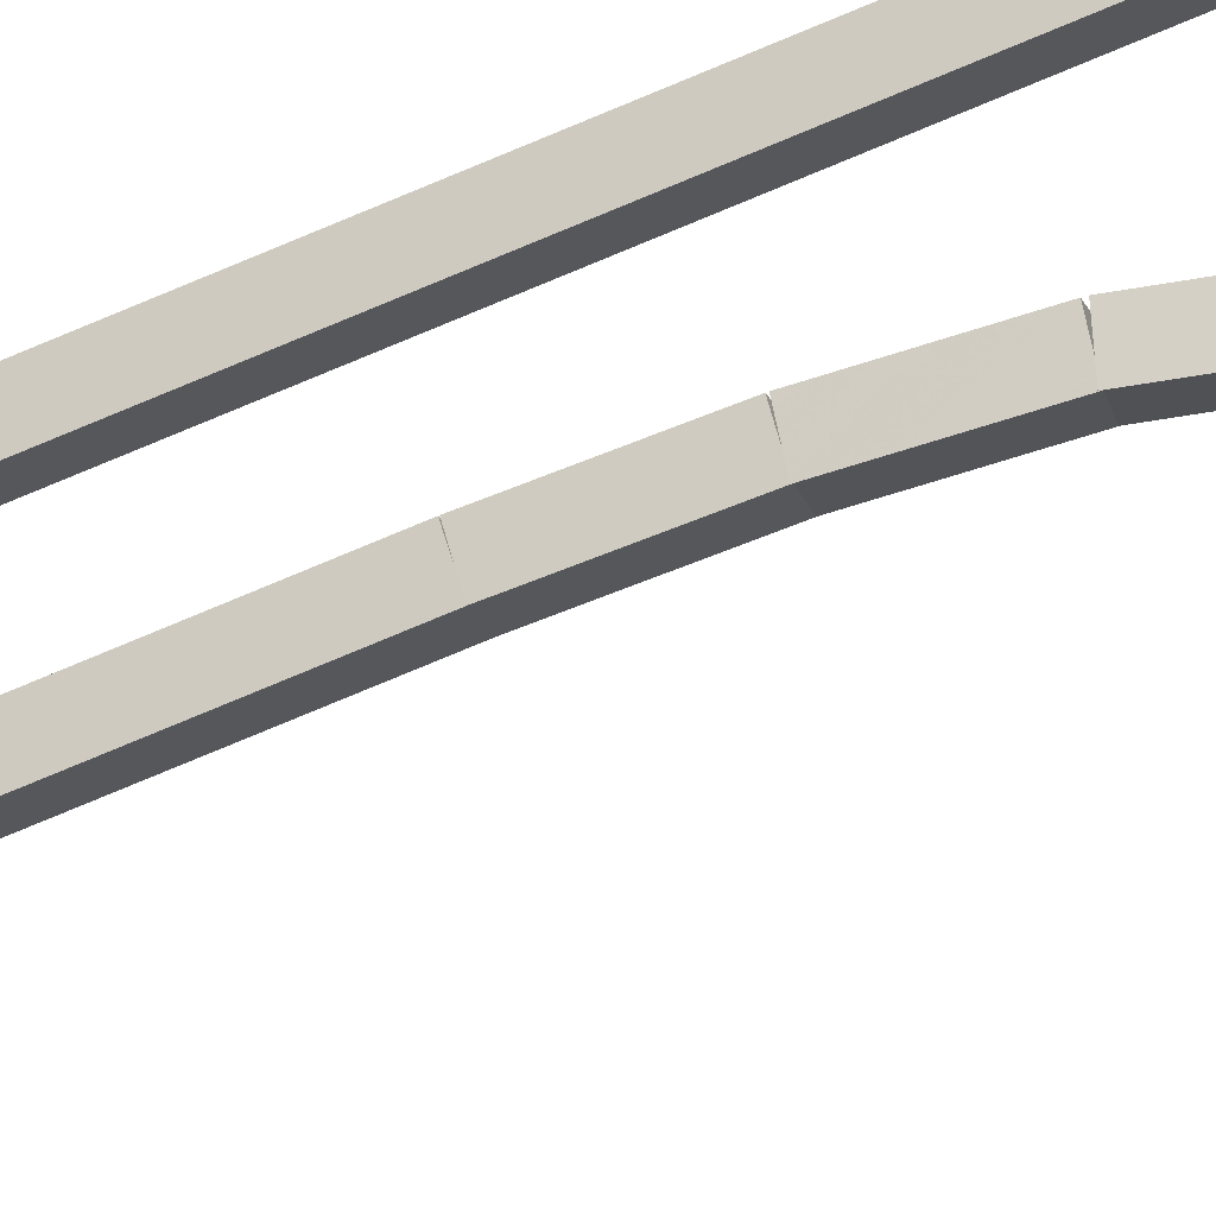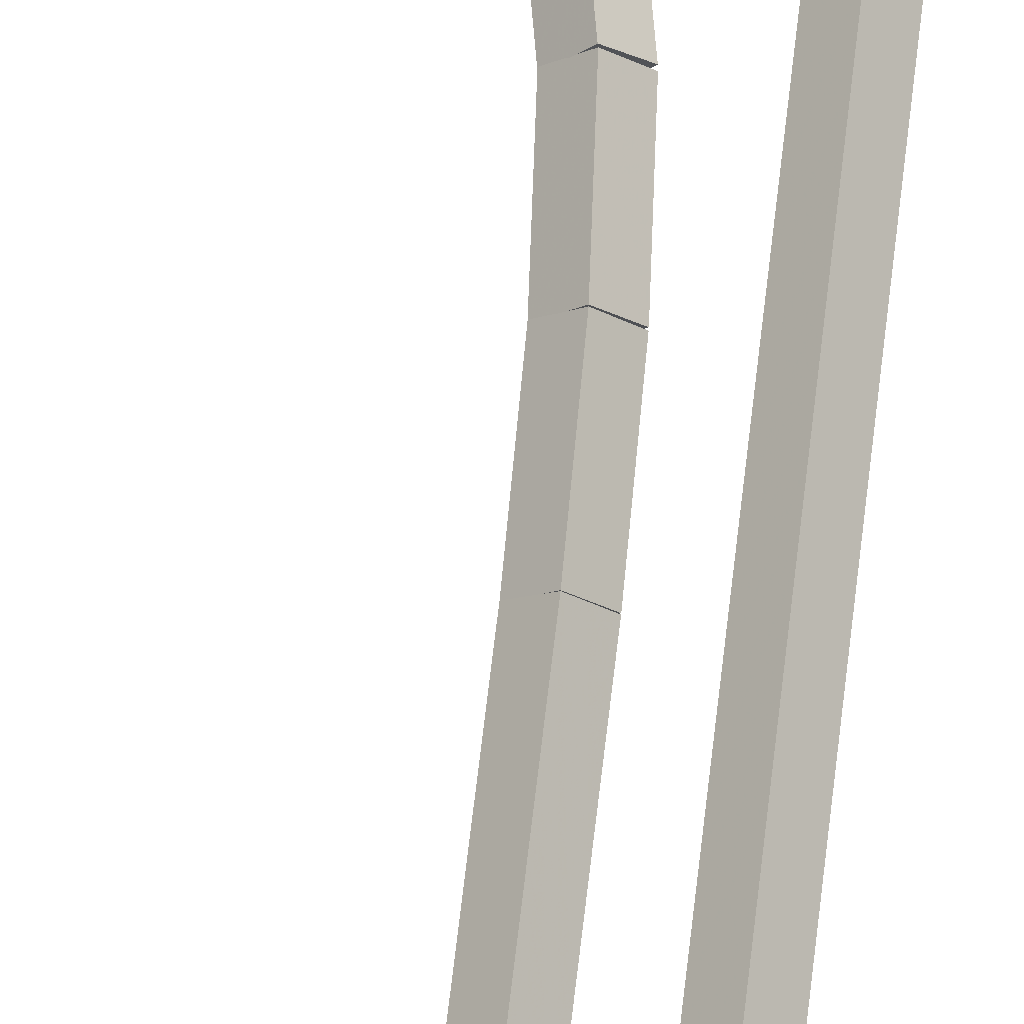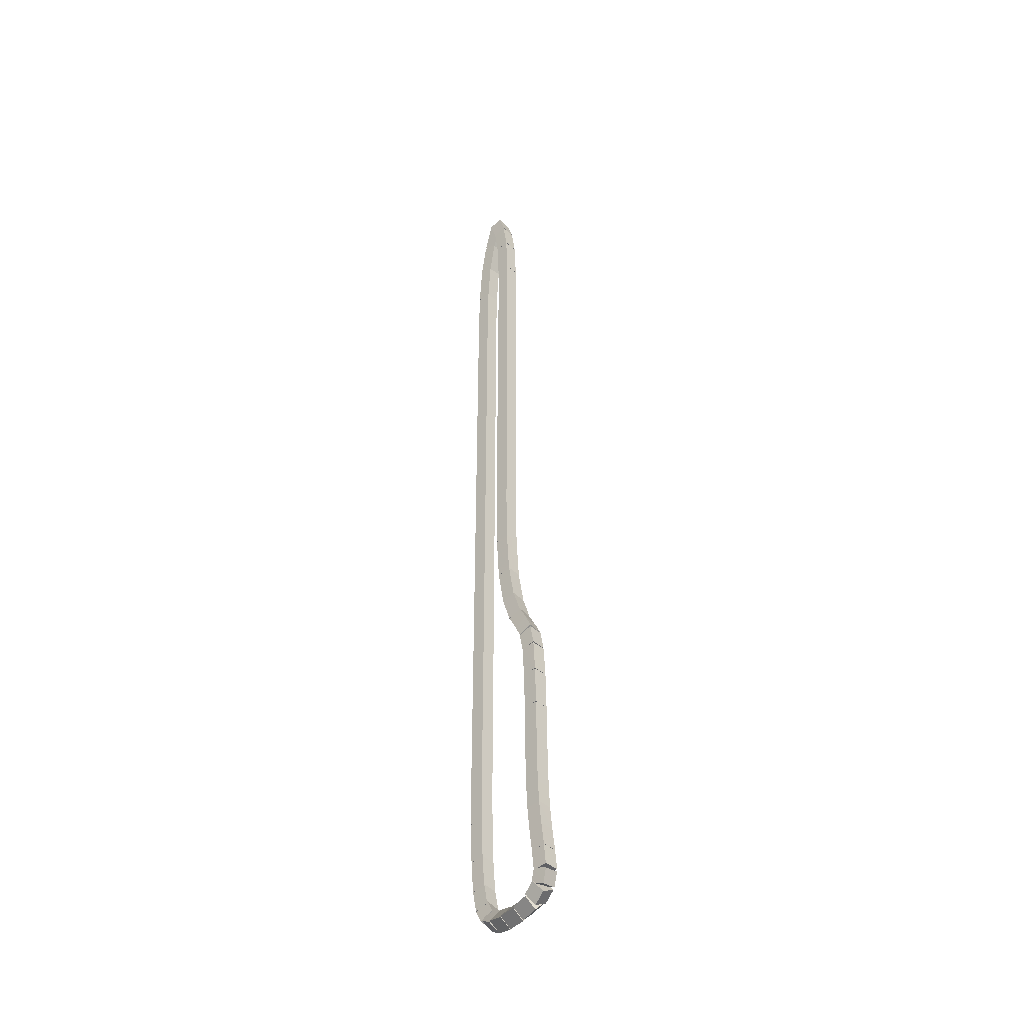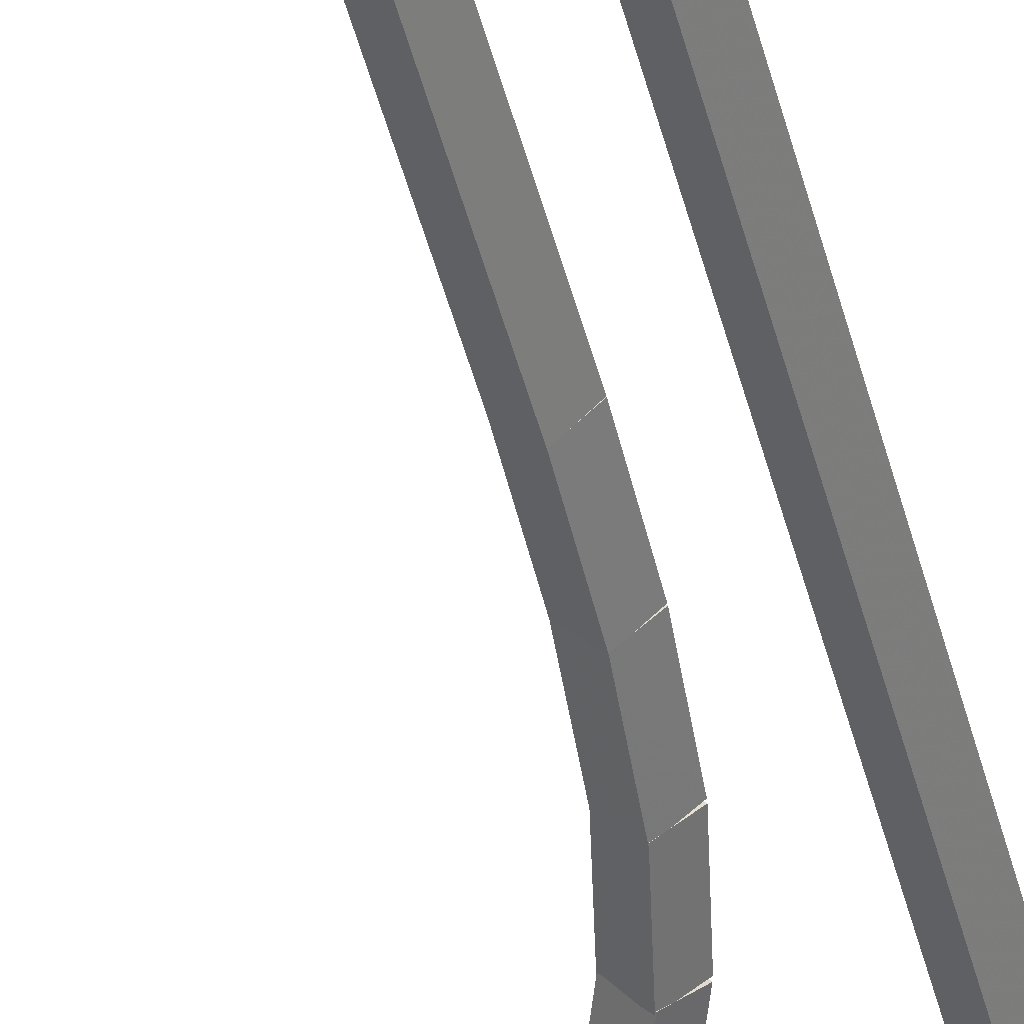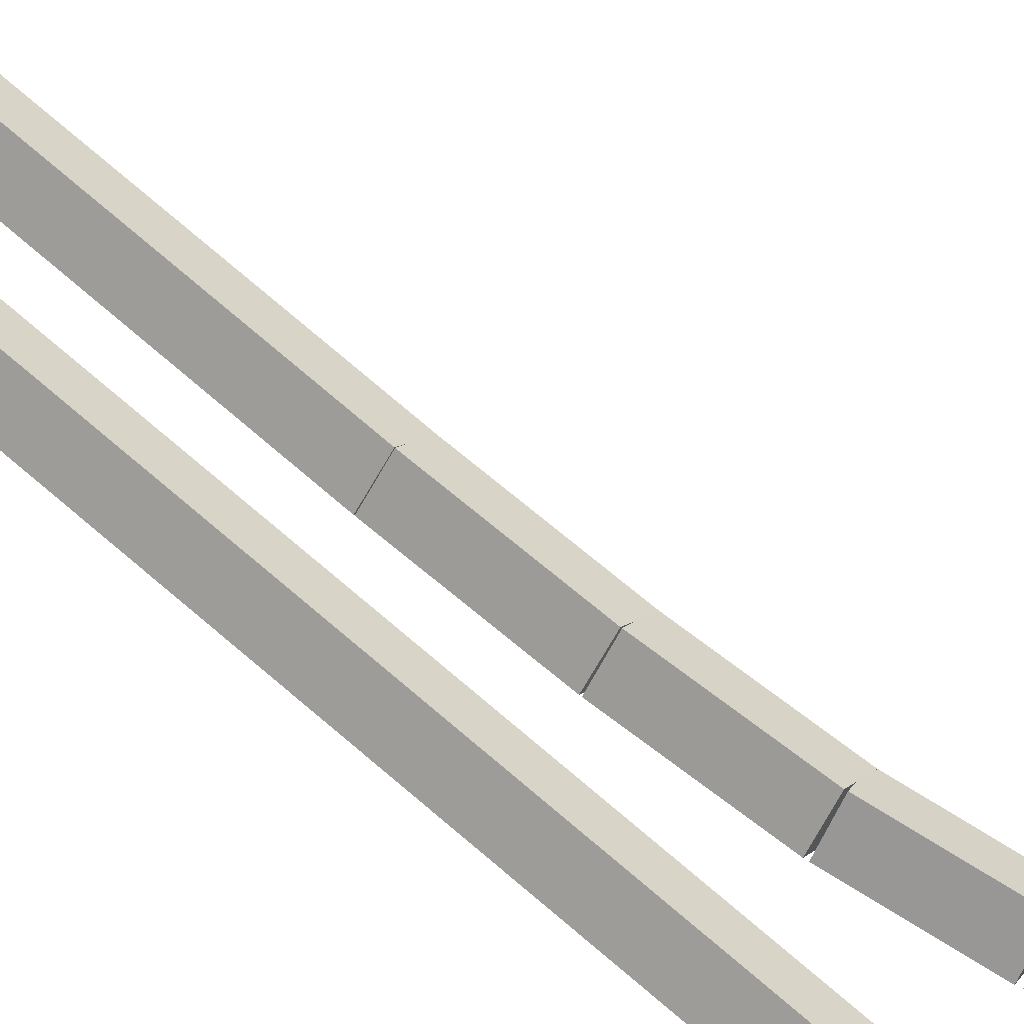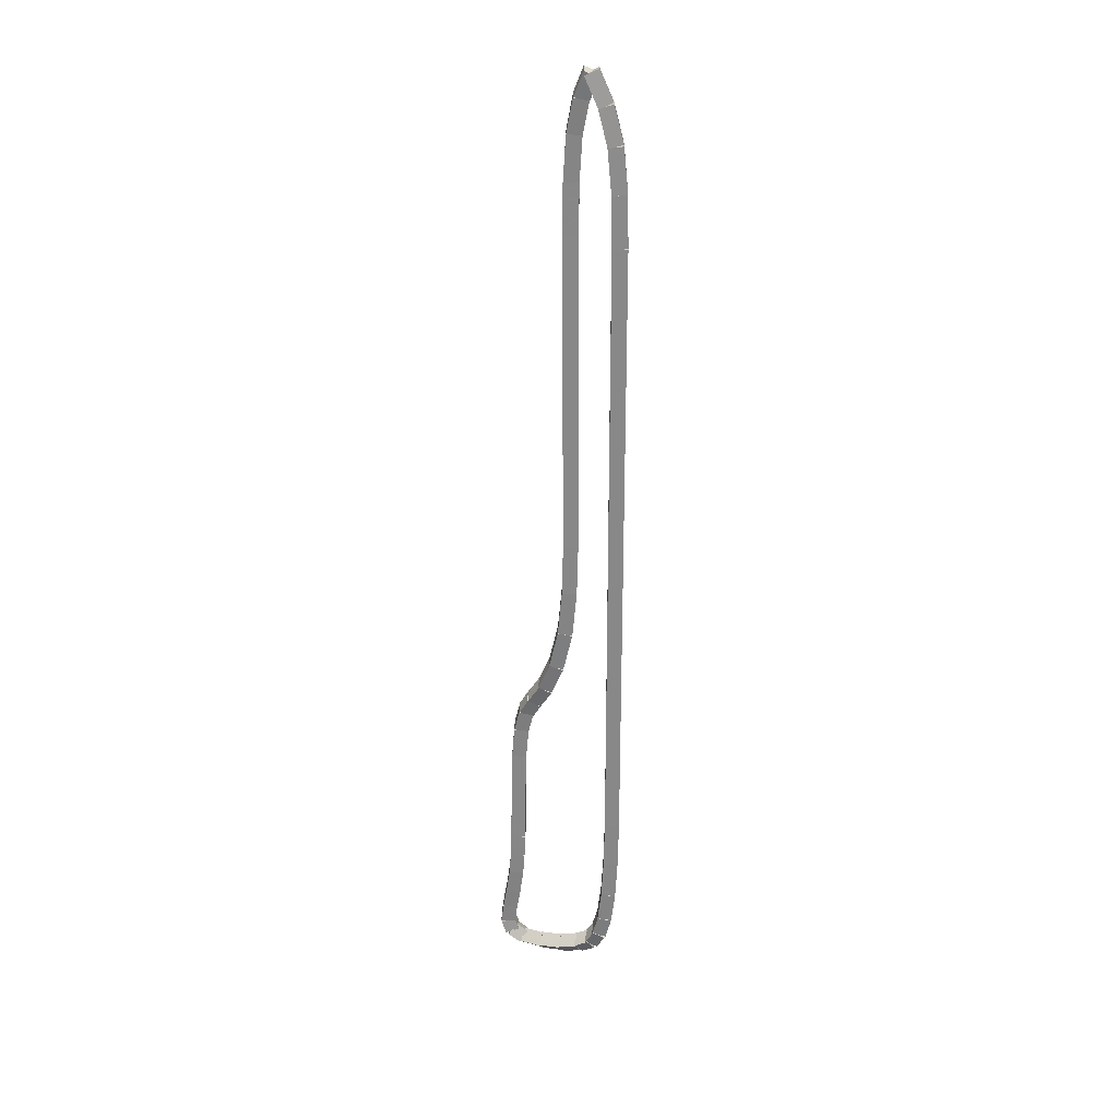
<metadata>
{"format":"obj","ext":"obj","renderer":"f3d","projection":"perspective","resolution":1024,"background":"white","views":[{"elev":-65.9,"azim":-66.2,"up":"+Z"},{"elev":73.8,"azim":-173.3,"up":"+Z"},{"elev":-38.8,"azim":88.9,"up":"+Y"},{"elev":-44.8,"azim":-166.5,"up":"+Z"},{"elev":64.1,"azim":-47.6,"up":"+Z"},{"elev":27.1,"azim":-133.9,"up":"+Y"}]}
</metadata>
<code>
g name
v 30.34 32.33 38.62
v 30.16 32.22 38.81
v 29.96 32.19 38.62
v 30.14 32.29 38.42
v 30.19 32.76 38.71
v 30.01 32.66 38.9
v 29.81 32.63 38.71
v 29.99 32.73 38.51
f 1 2 3 4
f 6 2 1 5
f 5 1 4 8
f 6 5 8 7
f 8 4 3 7
f 7 3 2 6
g name
v 30.45 31.68 38.56
v 30.26 31.63 38.76
v 30.06 31.62 38.56
v 30.25 31.67 38.36
v 30.35 32.29 38.62
v 30.15 32.24 38.82
v 29.95 32.23 38.62
v 30.15 32.28 38.42
f 9 10 11 12
f 14 10 9 13
f 13 9 12 16
f 14 13 16 15
f 16 12 11 15
f 15 11 10 14
g name
v 30.5 30.83 38.53
v 30.3 30.82 38.73
v 30.1 30.81 38.53
v 30.3 30.83 38.33
v 30.46 31.66 38.56
v 30.26 31.64 38.76
v 30.06 31.64 38.56
v 30.26 31.66 38.36
f 17 18 19 20
f 22 18 17 21
f 21 17 20 24
f 22 21 24 23
f 24 20 19 23
f 23 19 18 22
g name
v 30.51 29.87 38.53
v 30.31 29.87 38.73
v 30.11 29.87 38.53
v 30.31 29.87 38.33
v 30.5 30.83 38.53
v 30.3 30.82 38.73
v 30.1 30.82 38.53
v 30.3 30.82 38.33
f 25 26 27 28
f 30 26 25 29
f 29 25 28 32
f 30 29 32 31
f 32 28 27 31
f 31 27 26 30
g name
v 30.49 23.87 38.54
v 30.29 23.87 38.74
v 30.09 23.87 38.54
v 30.29 23.87 38.34
v 30.51 29.87 38.53
v 30.31 29.87 38.73
v 30.11 29.87 38.53
v 30.31 29.87 38.33
f 33 34 35 36
f 38 34 33 37
f 37 33 36 40
f 38 37 40 39
f 40 36 35 39
f 39 35 34 38
g name
v 30.51 22.9 38.53
v 30.31 22.9 38.73
v 30.11 22.89 38.53
v 30.31 22.9 38.33
v 30.49 23.88 38.54
v 30.29 23.87 38.74
v 30.09 23.87 38.54
v 30.29 23.87 38.34
f 41 42 43 44
f 46 42 41 45
f 45 41 44 48
f 46 45 48 47
f 48 44 43 47
f 47 43 42 46
g name
v 30.58 22.02 38.49
v 30.38 21.99 38.68
v 30.18 21.98 38.49
v 30.38 22.01 38.29
v 30.51 22.92 38.53
v 30.31 22.89 38.73
v 30.11 22.88 38.53
v 30.31 22.91 38.33
f 49 50 51 52
f 54 50 49 53
f 53 49 52 56
f 54 53 56 55
f 56 52 51 55
f 55 51 50 54
g name
v 30.73 21.29 38.4
v 30.54 21.22 38.6
v 30.34 21.21 38.4
v 30.53 21.27 38.2
v 30.58 22.04 38.49
v 30.39 21.98 38.68
v 30.19 21.96 38.49
v 30.38 22.02 38.29
f 57 58 59 60
f 62 58 57 61
f 61 57 60 64
f 62 61 64 63
f 64 60 59 63
f 63 59 58 62
g name
v 30.92 20.78 38.28
v 30.74 20.68 38.48
v 30.54 20.64 38.28
v 30.72 20.75 38.09
v 30.72 21.32 38.4
v 30.55 21.21 38.59
v 30.35 21.18 38.4
v 30.52 21.28 38.2
f 65 66 67 68
f 70 66 65 69
f 69 65 68 72
f 70 69 72 71
f 72 68 67 71
f 71 67 66 70
g name
v 31.1 20.47 38.17
v 30.95 20.32 38.36
v 30.75 20.27 38.17
v 30.9 20.42 37.98
v 30.9 20.81 38.28
v 30.76 20.66 38.48
v 30.56 20.61 38.28
v 30.7 20.76 38.09
f 73 74 75 76
f 78 74 73 77
f 77 73 76 80
f 78 77 80 79
f 80 76 75 79
f 79 75 74 78
g name
v 31.25 20.19 38.09
v 31.09 20.05 38.28
v 30.89 20 38.09
v 31.05 20.14 37.9
v 31.11 20.46 38.17
v 30.95 20.33 38.36
v 30.75 20.28 38.17
v 30.9 20.42 37.98
f 81 82 83 84
f 86 82 81 85
f 85 81 84 88
f 86 85 88 87
f 88 84 83 87
f 87 83 82 86
g name
v 31.35 19.73 38.04
v 31.16 19.66 38.24
v 30.96 19.65 38.04
v 31.15 19.71 37.84
v 31.26 20.14 38.09
v 31.07 20.07 38.29
v 30.87 20.05 38.09
v 31.06 20.12 37.89
f 89 90 91 92
f 94 90 89 93
f 93 89 92 96
f 94 93 96 95
f 96 92 91 95
f 95 91 90 94
g name
v 31.4 19.1 38.01
v 31.2 19.07 38.21
v 31 19.07 38.01
v 31.2 19.09 37.81
v 31.36 19.7 38.04
v 31.16 19.68 38.24
v 30.96 19.67 38.04
v 31.16 19.7 37.84
f 97 98 99 100
f 102 98 97 101
f 101 97 100 104
f 102 101 104 103
f 104 100 99 103
f 103 99 98 102
g name
v 31.42 18.36 38
v 31.22 18.35 38.2
v 31.02 18.34 38
v 31.22 18.35 37.8
v 31.4 19.09 38.01
v 31.2 19.08 38.21
v 31 19.08 38.01
v 31.2 19.08 37.81
f 105 106 107 108
f 110 106 105 109
f 109 105 108 112
f 110 109 112 111
f 112 108 107 111
f 111 107 106 110
g name
v 31.43 17.13 37.99
v 31.23 17.12 38.19
v 31.03 17.12 37.99
v 31.23 17.13 37.79
v 31.42 18.35 38
v 31.22 18.35 38.2
v 31.02 18.35 38
v 31.22 18.35 37.8
f 113 114 115 116
f 118 114 113 117
f 117 113 116 120
f 118 117 120 119
f 120 116 115 119
f 119 115 114 118
g name
v 31.45 16.67 37.98
v 31.25 16.66 38.18
v 31.05 16.66 37.98
v 31.25 16.67 37.78
v 31.43 17.13 37.99
v 31.23 17.12 38.19
v 31.03 17.12 37.99
v 31.23 17.13 37.79
f 121 122 123 124
f 126 122 121 125
f 125 121 124 128
f 126 125 128 127
f 128 124 123 127
f 127 123 122 126
g name
v 31.48 16.25 37.97
v 31.28 16.23 38.17
v 31.08 16.22 37.97
v 31.28 16.24 37.77
v 31.45 16.68 37.98
v 31.25 16.66 38.18
v 31.05 16.65 37.98
v 31.25 16.67 37.78
f 129 130 131 132
f 134 130 129 133
f 133 129 132 136
f 134 133 136 135
f 136 132 131 135
f 135 131 130 134
g name
v 31.53 15.78 37.93
v 31.34 15.75 38.13
v 31.14 15.73 37.93
v 31.33 15.77 37.74
v 31.48 16.26 37.97
v 31.28 16.22 38.17
v 31.08 16.21 37.97
v 31.27 16.25 37.77
f 137 138 139 140
f 142 138 137 141
f 141 137 140 144
f 142 141 144 143
f 144 140 139 143
f 143 139 138 142
g name
v 31.6 15.36 37.9
v 31.4 15.31 38.1
v 31.2 15.3 37.9
v 31.4 15.34 37.7
v 31.53 15.79 37.93
v 31.34 15.74 38.13
v 31.14 15.73 37.93
v 31.33 15.78 37.74
f 145 146 147 148
f 150 146 145 149
f 149 145 148 152
f 150 149 152 151
f 152 148 147 151
f 151 147 146 150
g name
v 31.64 14.97 37.87
v 31.45 14.93 38.07
v 31.25 14.92 37.87
v 31.44 14.96 37.67
v 31.6 15.35 37.9
v 31.4 15.31 38.1
v 31.2 15.3 37.9
v 31.4 15.34 37.7
f 153 154 155 156
f 158 154 153 157
f 157 153 156 160
f 158 157 160 159
f 160 156 155 159
f 159 155 154 158
g name
v 31.56 14.63 37.92
v 31.38 14.72 38.11
v 31.18 14.75 37.92
v 31.36 14.66 37.72
v 31.64 14.89 37.87
v 31.45 14.98 38.07
v 31.25 15 37.87
v 31.44 14.91 37.67
f 161 162 163 164
f 166 162 161 165
f 165 161 164 168
f 166 165 168 167
f 168 164 163 167
f 167 163 162 166
g name
v 31.27 14.37 38.04
v 31.22 14.59 38.22
v 31.04 14.7 38.04
v 31.08 14.49 37.86
v 31.48 14.53 37.92
v 31.44 14.74 38.1
v 31.25 14.85 37.92
v 31.3 14.64 37.73
f 169 170 171 172
f 174 170 169 173
f 173 169 172 176
f 174 173 176 175
f 176 172 171 175
f 175 171 170 174
g name
v 30.83 14.3 38.24
v 30.91 14.51 38.41
v 30.79 14.7 38.24
v 30.71 14.49 38.07
v 31.17 14.34 38.04
v 31.25 14.55 38.21
v 31.13 14.74 38.04
v 31.05 14.53 37.87
f 177 178 179 180
f 182 178 177 181
f 181 177 180 184
f 182 181 184 183
f 184 180 179 183
f 183 179 178 182
g name
v 30.43 14.33 38.45
v 30.54 14.52 38.62
v 30.46 14.73 38.45
v 30.34 14.53 38.28
v 30.79 14.3 38.24
v 30.91 14.49 38.41
v 30.82 14.7 38.24
v 30.71 14.51 38.07
f 185 186 187 188
f 190 186 185 189
f 189 185 188 192
f 190 189 192 191
f 192 188 187 191
f 191 187 186 190
g name
v 30.07 14.42 38.63
v 30.22 14.58 38.81
v 30.17 14.8 38.63
v 30.03 14.63 38.46
v 30.39 14.33 38.45
v 30.54 14.5 38.62
v 30.49 14.72 38.45
v 30.35 14.55 38.28
f 193 194 195 196
f 198 194 193 197
f 197 193 196 200
f 198 197 200 199
f 200 196 195 199
f 199 195 194 198
g name
v 29.79 14.58 38.77
v 29.97 14.7 38.95
v 30 14.92 38.77
v 29.82 14.8 38.59
v 30.02 14.44 38.63
v 30.2 14.56 38.81
v 30.23 14.78 38.63
v 30.05 14.66 38.45
f 201 202 203 204
f 206 202 201 205
f 205 201 204 208
f 206 205 208 207
f 208 204 203 207
f 207 203 202 206
g name
v 29.57 14.91 38.85
v 29.77 14.96 39.05
v 29.92 15.11 38.85
v 29.72 15.05 38.66
v 29.72 14.65 38.77
v 29.92 14.7 38.96
v 30.07 14.85 38.77
v 29.87 14.8 38.57
f 209 210 211 212
f 214 210 209 213
f 213 209 212 216
f 214 213 216 215
f 216 212 211 215
f 215 211 210 214
g name
v 29.45 15.38 38.91
v 29.65 15.4 39.11
v 29.84 15.47 38.91
v 29.64 15.45 38.71
v 29.55 14.96 38.85
v 29.75 14.98 39.05
v 29.94 15.05 38.85
v 29.74 15.03 38.65
f 217 218 219 220
f 222 218 217 221
f 221 217 220 224
f 222 221 224 223
f 224 220 219 223
f 223 219 218 222
g name
v 29.38 16.02 38.95
v 29.58 16.03 39.15
v 29.78 16.06 38.95
v 29.58 16.05 38.75
v 29.45 15.4 38.91
v 29.65 15.41 39.11
v 29.84 15.44 38.91
v 29.64 15.44 38.71
f 225 226 227 228
f 230 226 225 229
f 229 225 228 232
f 230 229 232 231
f 232 228 227 231
f 231 227 226 230
g name
v 29.35 16.82 38.97
v 29.55 16.83 39.17
v 29.75 16.84 38.97
v 29.55 16.84 38.77
v 29.38 16.03 38.95
v 29.58 16.03 39.15
v 29.78 16.05 38.95
v 29.58 16.05 38.75
f 233 234 235 236
f 238 234 233 237
f 237 233 236 240
f 238 237 240 239
f 240 236 235 239
f 239 235 234 238
g name
v 29.33 17.75 38.98
v 29.53 17.75 39.18
v 29.73 17.76 38.98
v 29.53 17.75 38.78
v 29.35 16.83 38.97
v 29.55 16.83 39.17
v 29.75 16.83 38.97
v 29.55 16.83 38.77
f 241 242 243 244
f 246 242 241 245
f 245 241 244 248
f 246 245 248 247
f 248 244 243 247
f 247 243 242 246
g name
v 29.34 29.72 38.97
v 29.54 29.72 39.17
v 29.74 29.72 38.97
v 29.54 29.72 38.77
v 29.33 17.75 38.98
v 29.53 17.75 39.18
v 29.73 17.75 38.98
v 29.53 17.75 38.78
f 249 250 251 252
f 254 250 249 253
f 253 249 252 256
f 254 253 256 255
f 256 252 251 255
f 255 251 250 254
g name
v 29.36 30.66 38.96
v 29.56 30.66 39.16
v 29.76 30.66 38.96
v 29.56 30.66 38.76
v 29.34 29.73 38.97
v 29.54 29.72 39.17
v 29.74 29.72 38.97
v 29.54 29.72 38.77
f 257 258 259 260
f 262 258 257 261
f 261 257 260 264
f 262 261 264 263
f 264 260 259 263
f 263 259 258 262
g name
v 29.43 31.5 38.92
v 29.63 31.49 39.12
v 29.83 31.47 38.92
v 29.63 31.47 38.72
v 29.36 30.68 38.96
v 29.56 30.67 39.16
v 29.76 30.64 38.96
v 29.56 30.65 38.76
f 265 266 267 268
f 270 266 265 269
f 269 265 268 272
f 270 269 272 271
f 272 268 267 271
f 271 267 266 270
g name
v 29.58 32.19 38.83
v 29.79 32.17 39.03
v 29.97 32.1 38.83
v 29.77 32.12 38.63
v 29.43 31.53 38.92
v 29.63 31.51 39.12
v 29.82 31.44 38.92
v 29.62 31.46 38.72
f 273 274 275 276
f 278 274 273 277
f 277 273 276 280
f 278 277 280 279
f 280 276 275 279
f 279 275 274 278
g name
v 29.81 32.77 38.71
v 30.02 32.73 38.9
v 30.19 32.62 38.71
v 29.98 32.66 38.51
v 29.59 32.22 38.83
v 29.8 32.19 39.03
v 29.97 32.07 38.83
v 29.76 32.11 38.64
f 281 282 283 284
f 286 282 281 285
f 285 281 284 288
f 286 285 288 287
f 288 284 283 287
f 287 283 282 286

</code>
